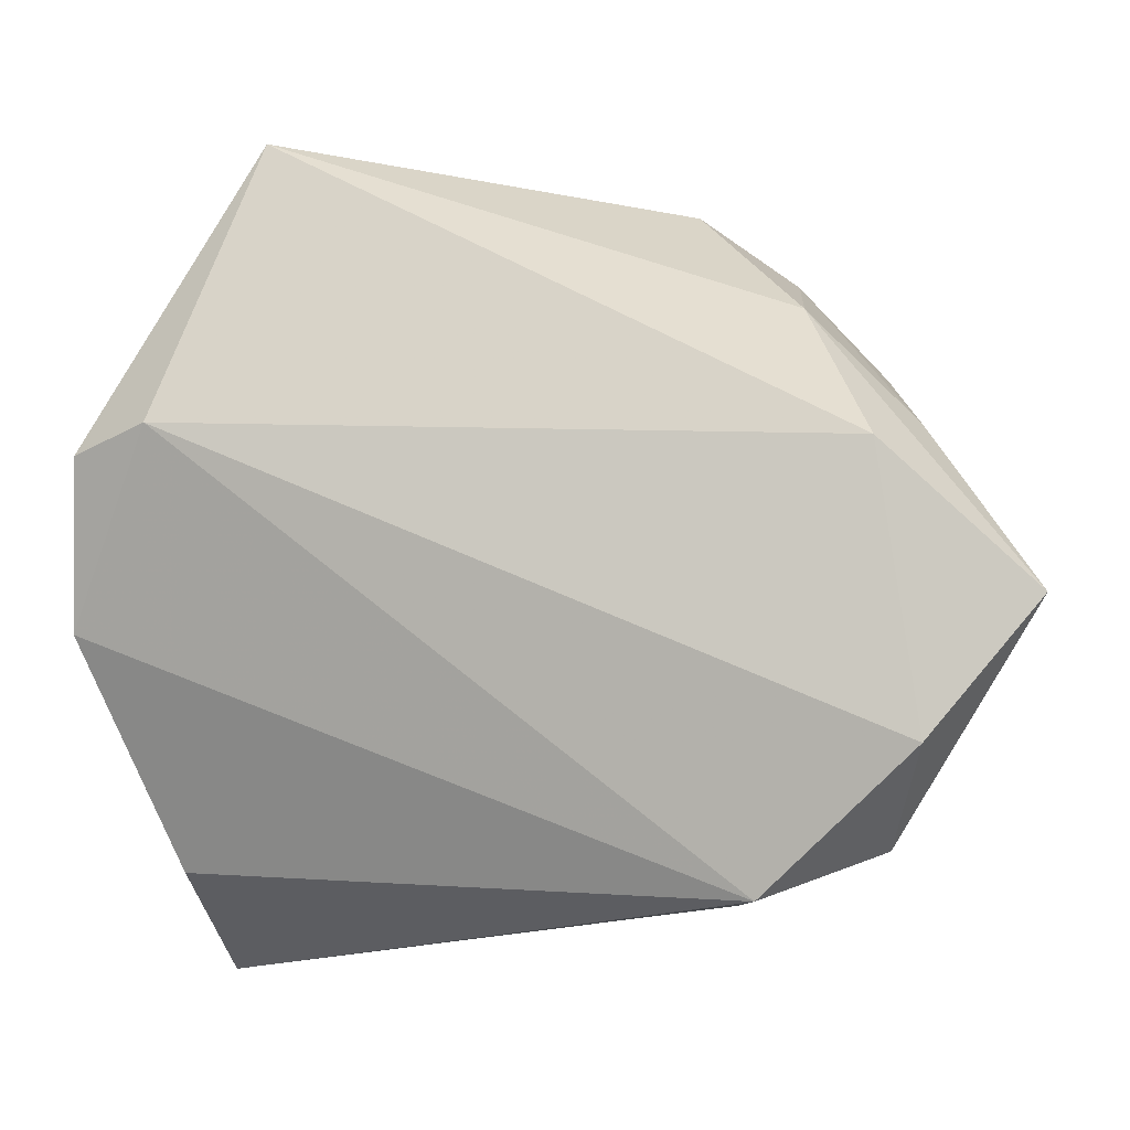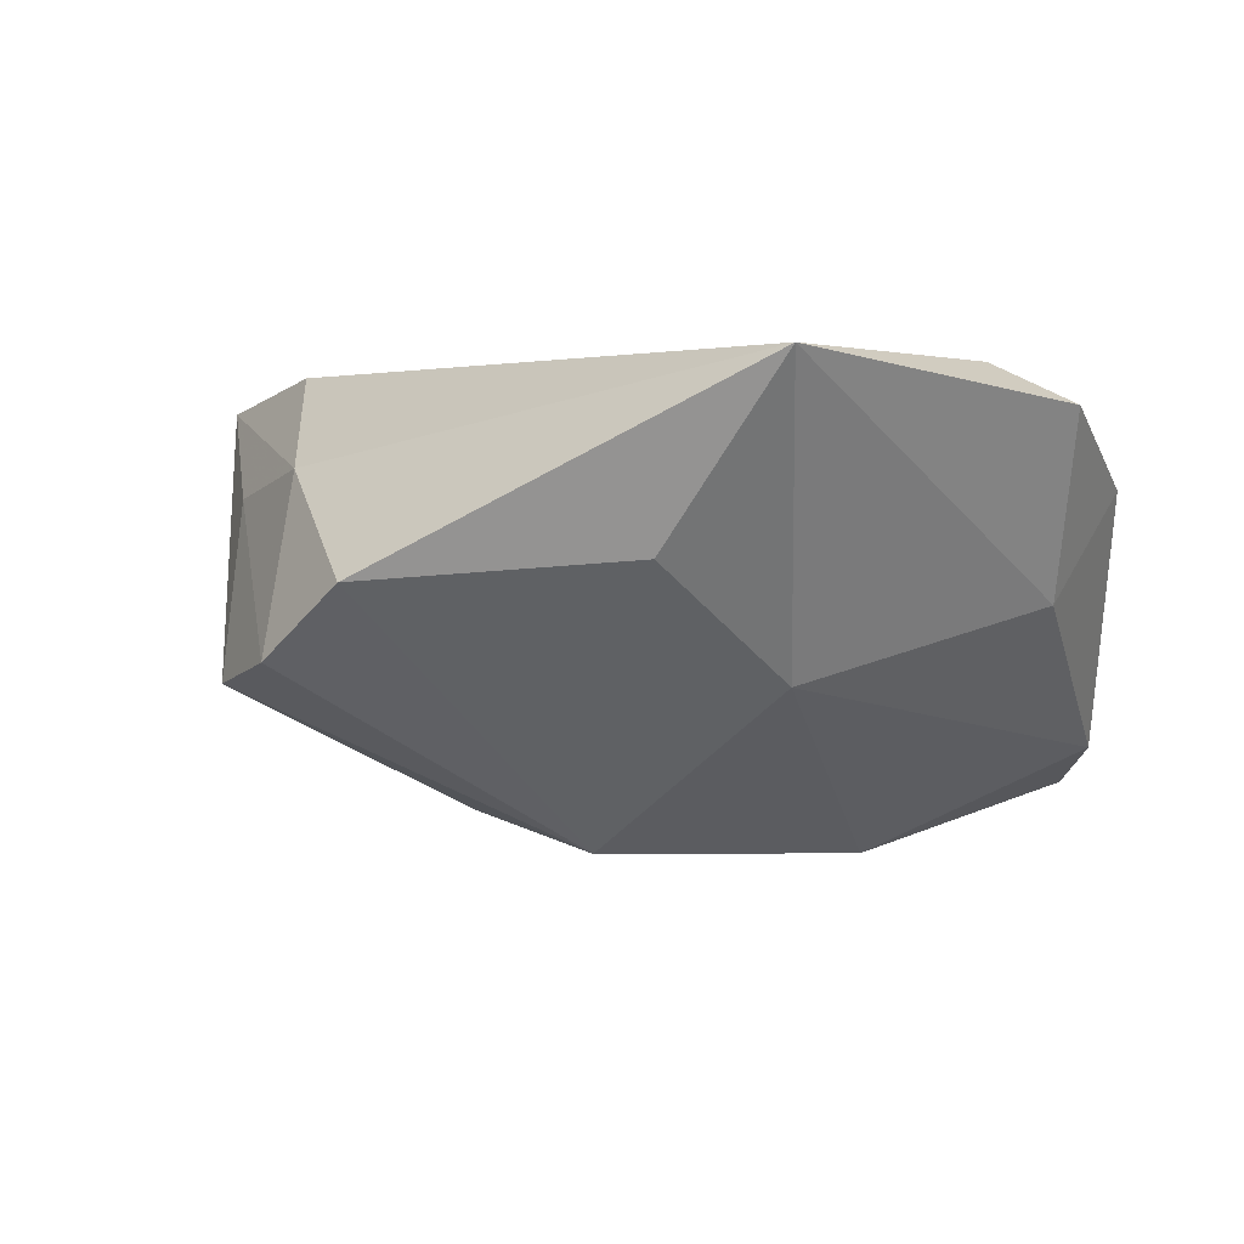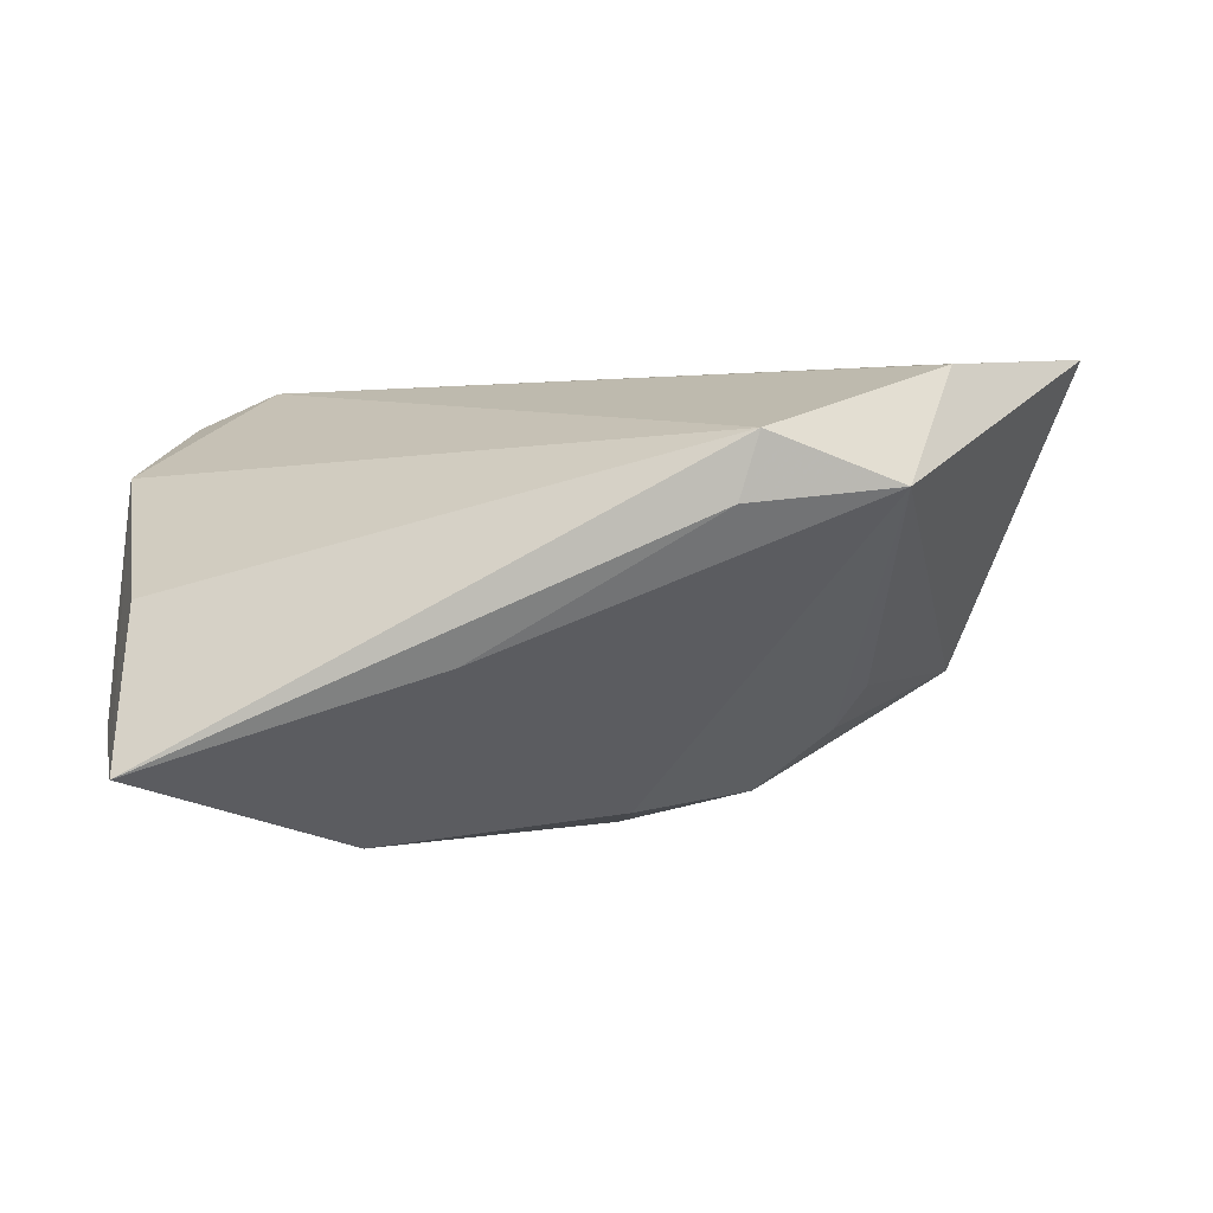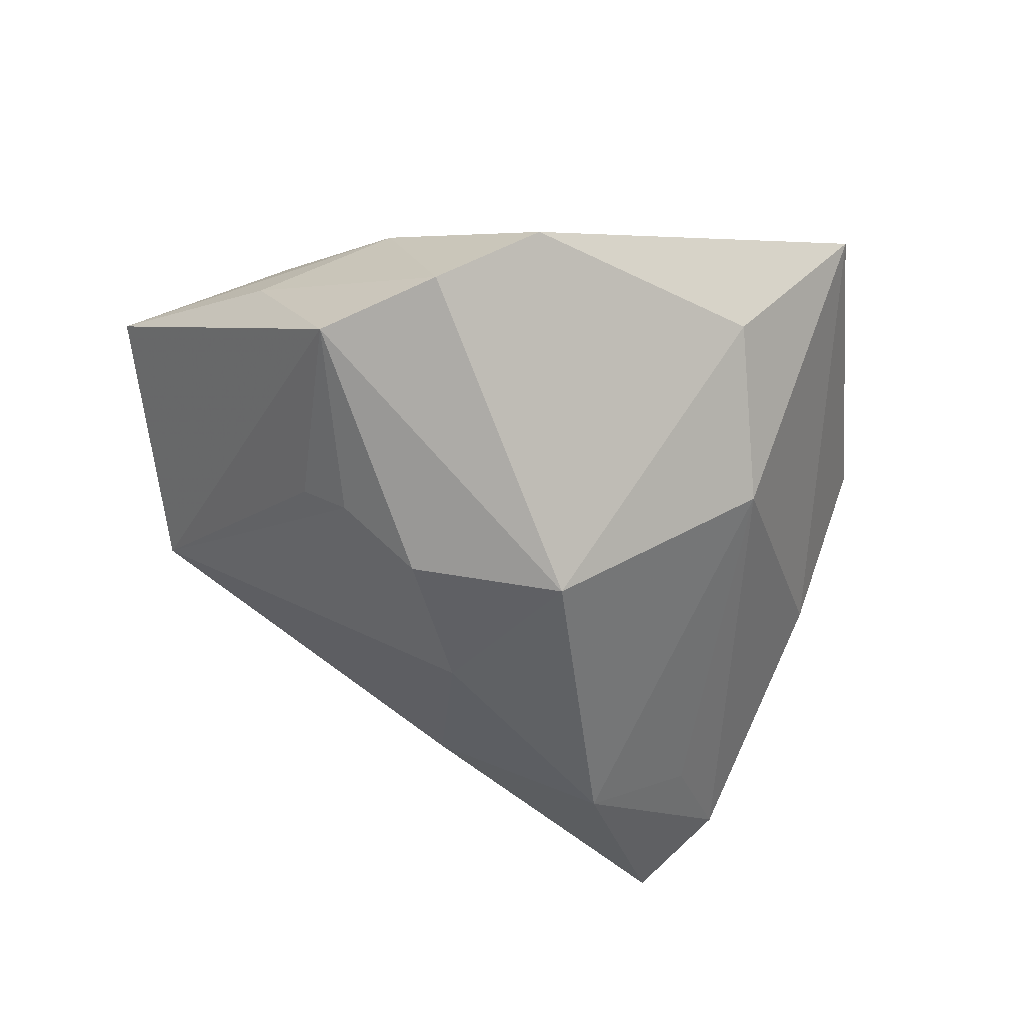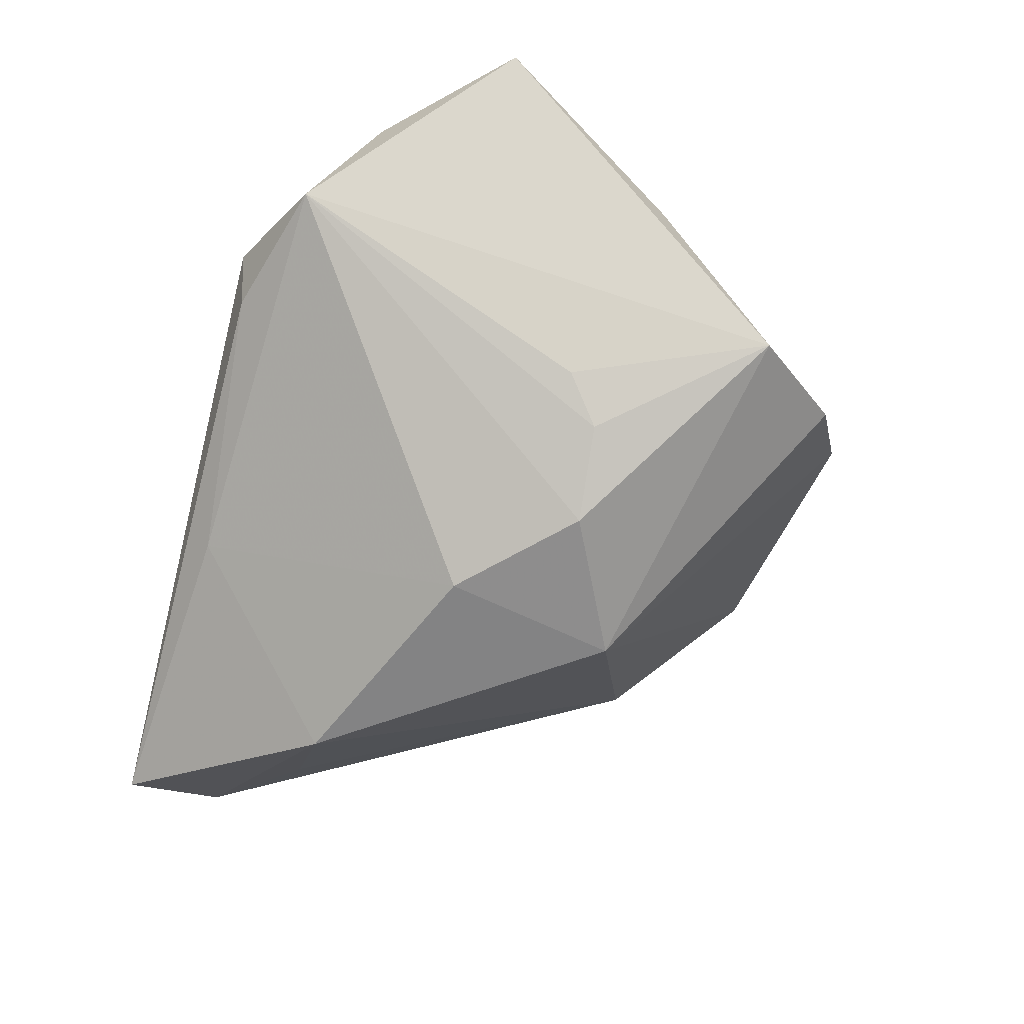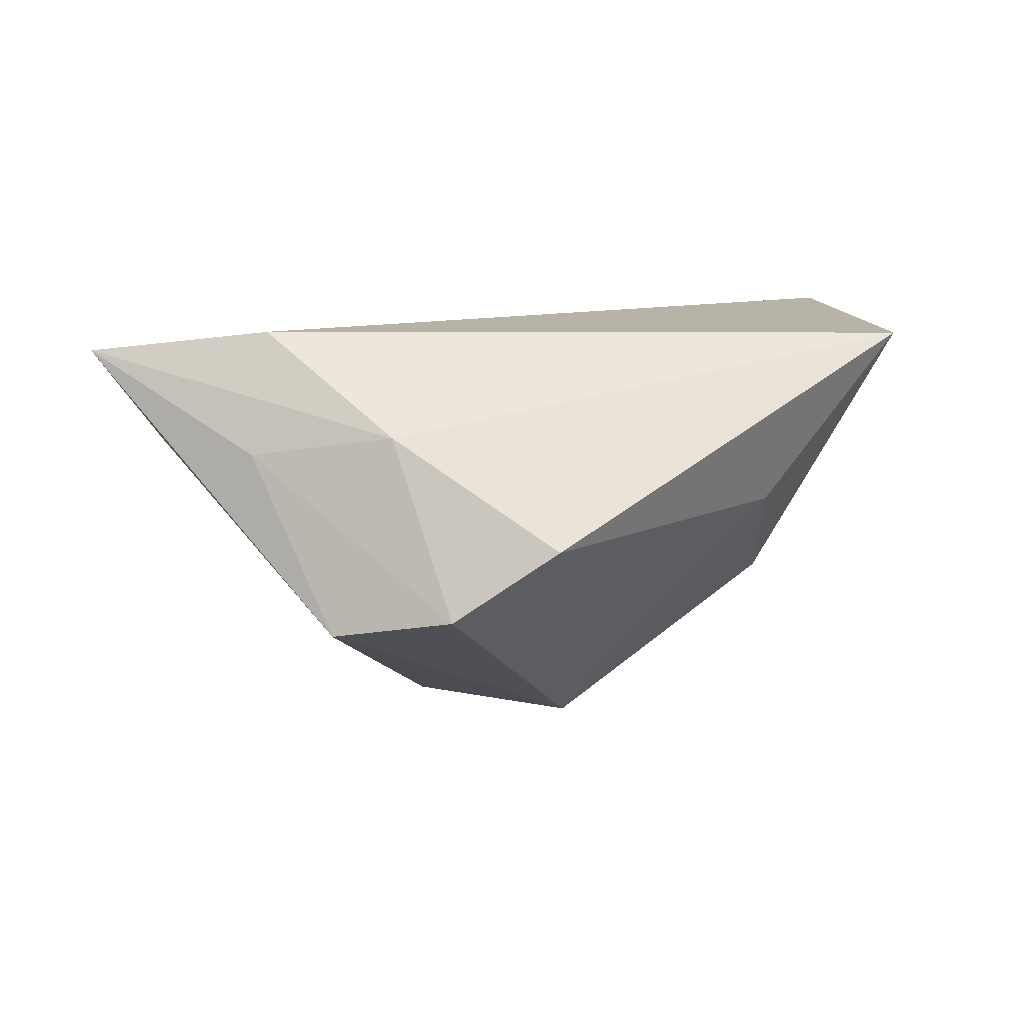
<metadata>
{"format":"obj","ext":"obj","renderer":"f3d","projection":"perspective","resolution":1024,"background":"white","views":[{"elev":-18.4,"azim":9.0,"up":"+Y"},{"elev":2.1,"azim":-163.1,"up":"+Z"},{"elev":-5.4,"azim":9.2,"up":"+Z"},{"elev":-44.5,"azim":152.9,"up":"+Z"},{"elev":-52.9,"azim":75.2,"up":"+Z"},{"elev":12.9,"azim":150.0,"up":"+Z"}]}
</metadata>
<code>
v -0.04641 8.129e-05 -0.002205
v 0.02346 -0.04091 0.001574
v 0.04064 -0.03579 0.003678
v 0.04475 -0.02721 0.01784
v -0.02079 -0.01917 -0.03313
v 0.03208 0.03792 -0.00786
v -0.02233 0.02457 -0.01031
v 0.0424 0.02605 -0.01096
v 0.002492 0.015 -0.0299
v 0.04115 0.005502 0.02413
v -0.005833 -0.03857 -0.01452
v 0.01987 0.006534 -0.02631
v -0.05243 -0.008602 0.01059
v 0.0339 0.001744 -0.01423
v 0.007492 -0.006922 -0.02907
v 0.02966 0.005946 -0.01907
v -0.04301 -0.03358 -0.006391
v -0.03571 -0.01912 -0.02304
v 0.04644 0.01184 0.009729
v 0.03364 0.02573 0.01294
v 0.02067 0.04407 0.0008206
v 0.02595 -0.04192 0.009148
v -0.01205 0.04073 0.003275
v -0.04197 -0.04192 -0.02597
v -0.04069 0.01193 0.02413
v -0.04698 -0.0295 -0.02043
v 0.05858 -0.01211 0.02077
v -0.02761 0.046 0.02413
v -0.05042 0.01019 0.01946
f 6 8 9
f 22 25 13
f 27 20 10
f 10 20 28
f 28 25 10
f 6 20 19
f 19 8 6
f 19 20 27
f 27 8 19
f 21 23 28
f 28 20 21
f 21 20 6
f 6 9 21
f 21 9 23
f 28 1 29
f 29 1 13
f 29 25 28
f 13 25 29
f 5 11 24
f 5 15 11
f 9 15 5
f 12 15 9
f 12 8 16
f 12 9 8
f 16 8 14
f 17 13 24
f 24 22 17
f 17 22 13
f 24 11 2
f 2 22 24
f 25 22 4
f 27 10 4
f 4 10 25
f 23 9 7
f 28 23 7
f 9 5 7
f 7 1 28
f 11 15 3
f 3 2 11
f 15 12 3
f 3 12 16
f 16 14 3
f 3 8 27
f 3 14 8
f 27 4 3
f 22 2 3
f 3 4 22
f 1 7 26
f 26 5 24
f 24 13 26
f 13 1 26
f 18 7 5
f 5 26 18
f 18 26 7

</code>
